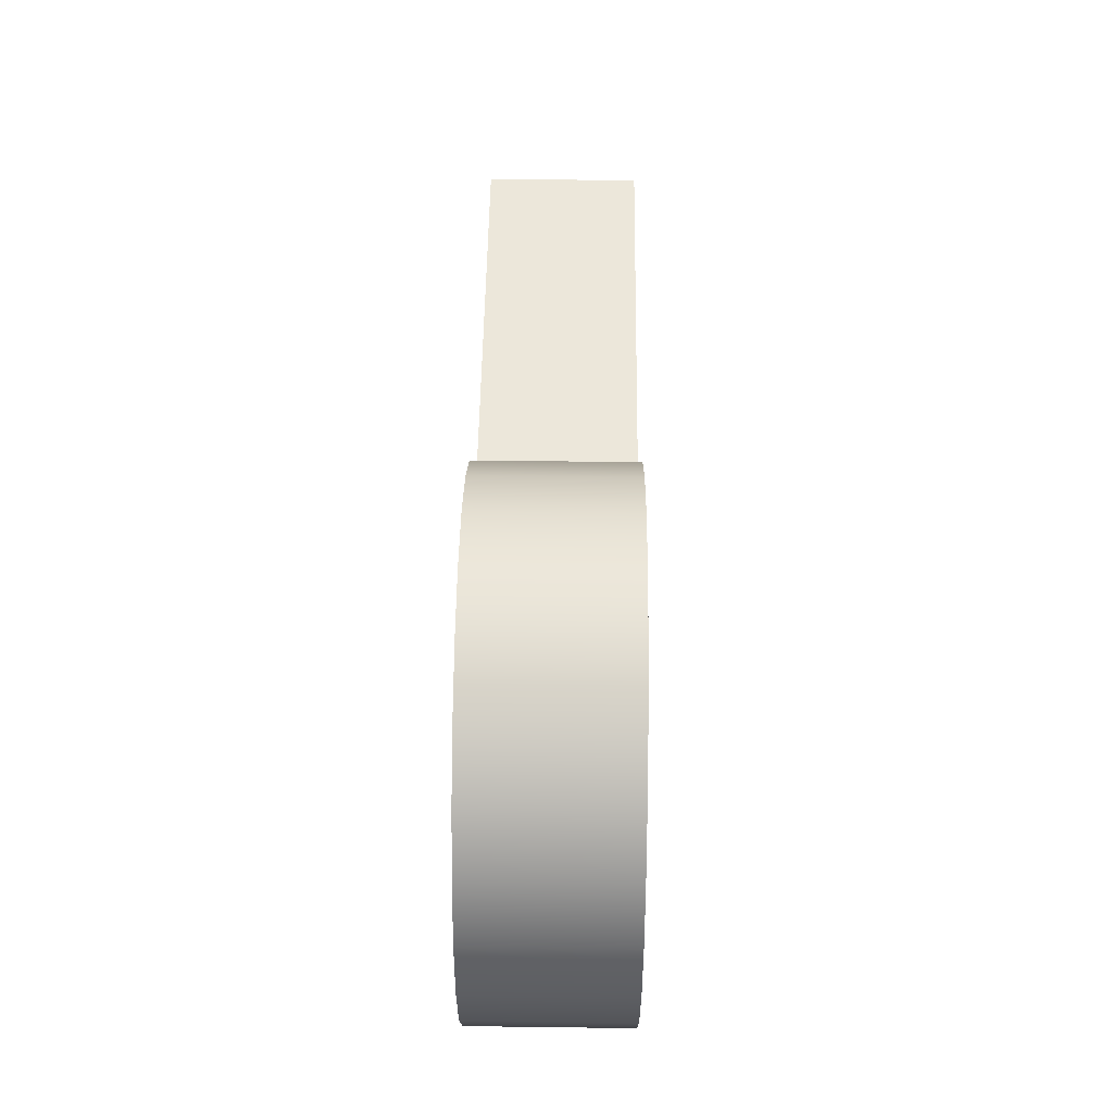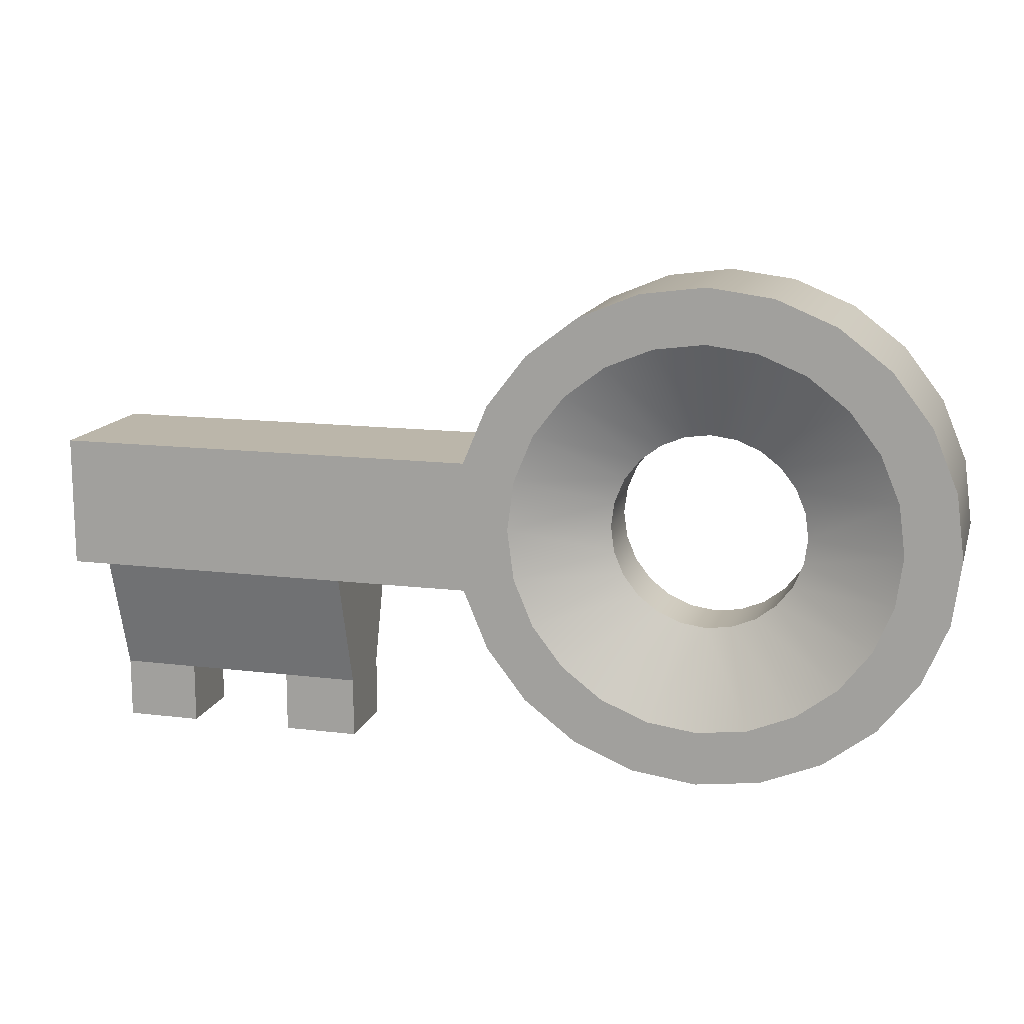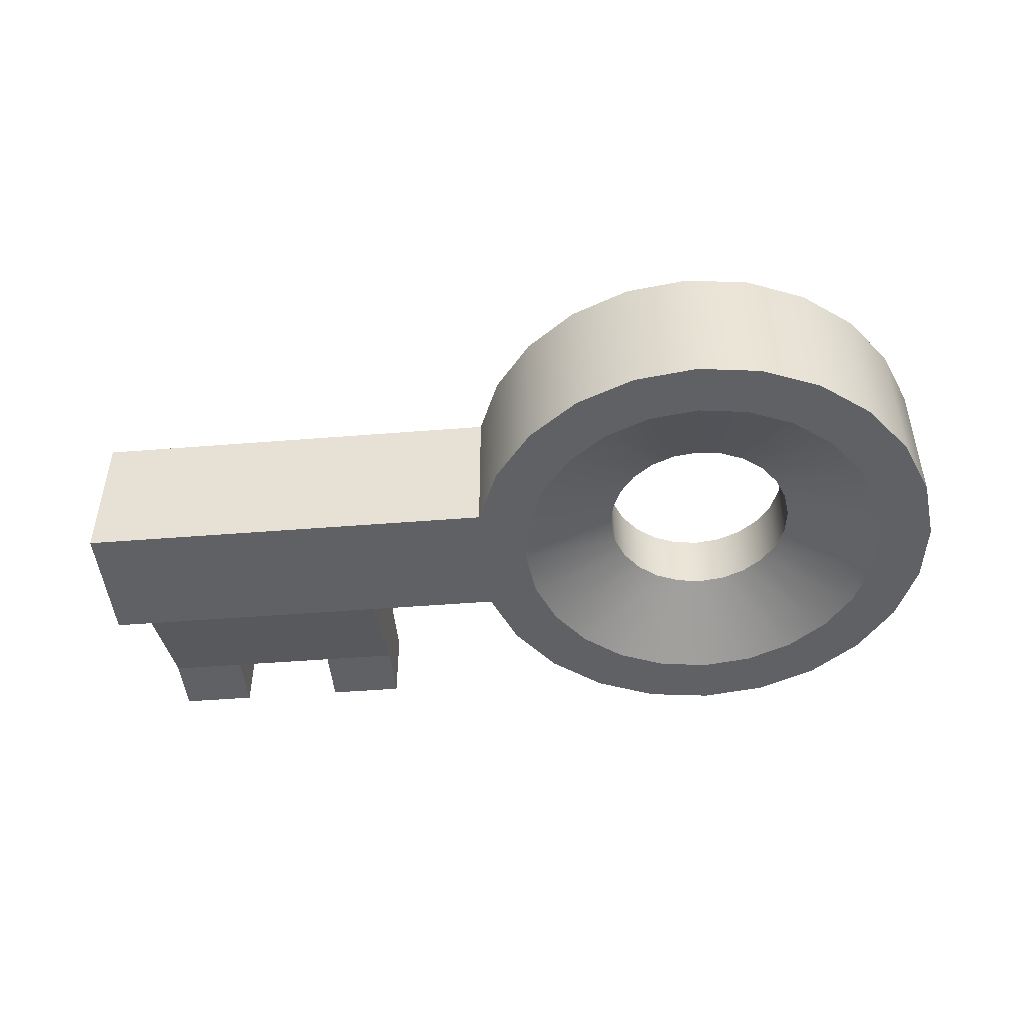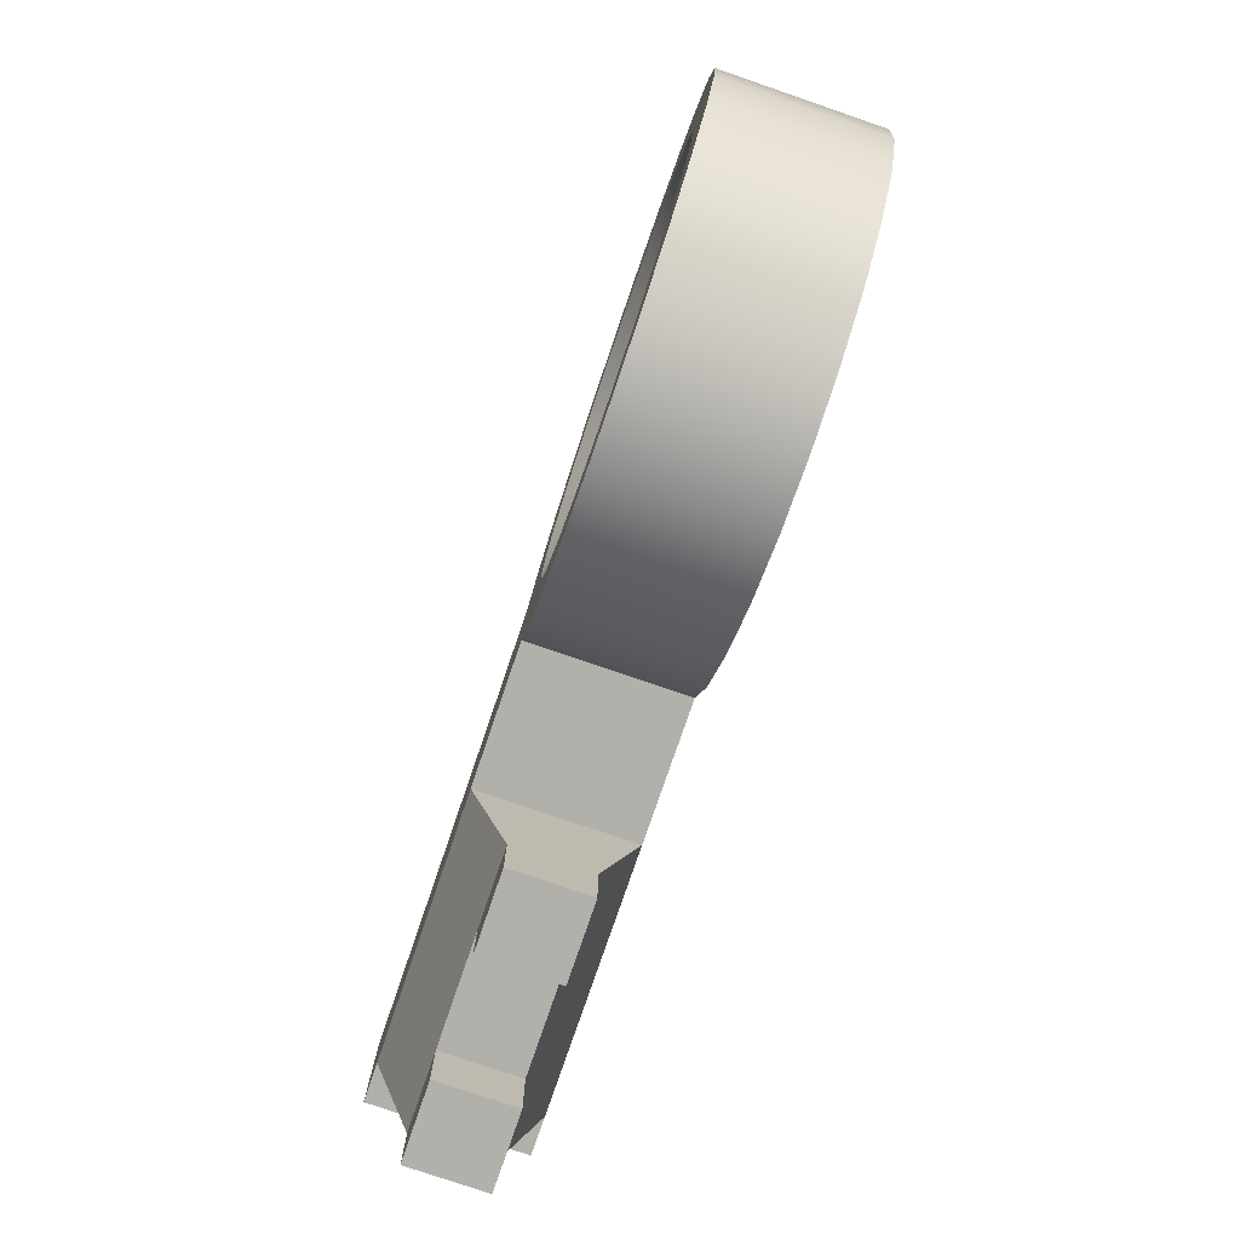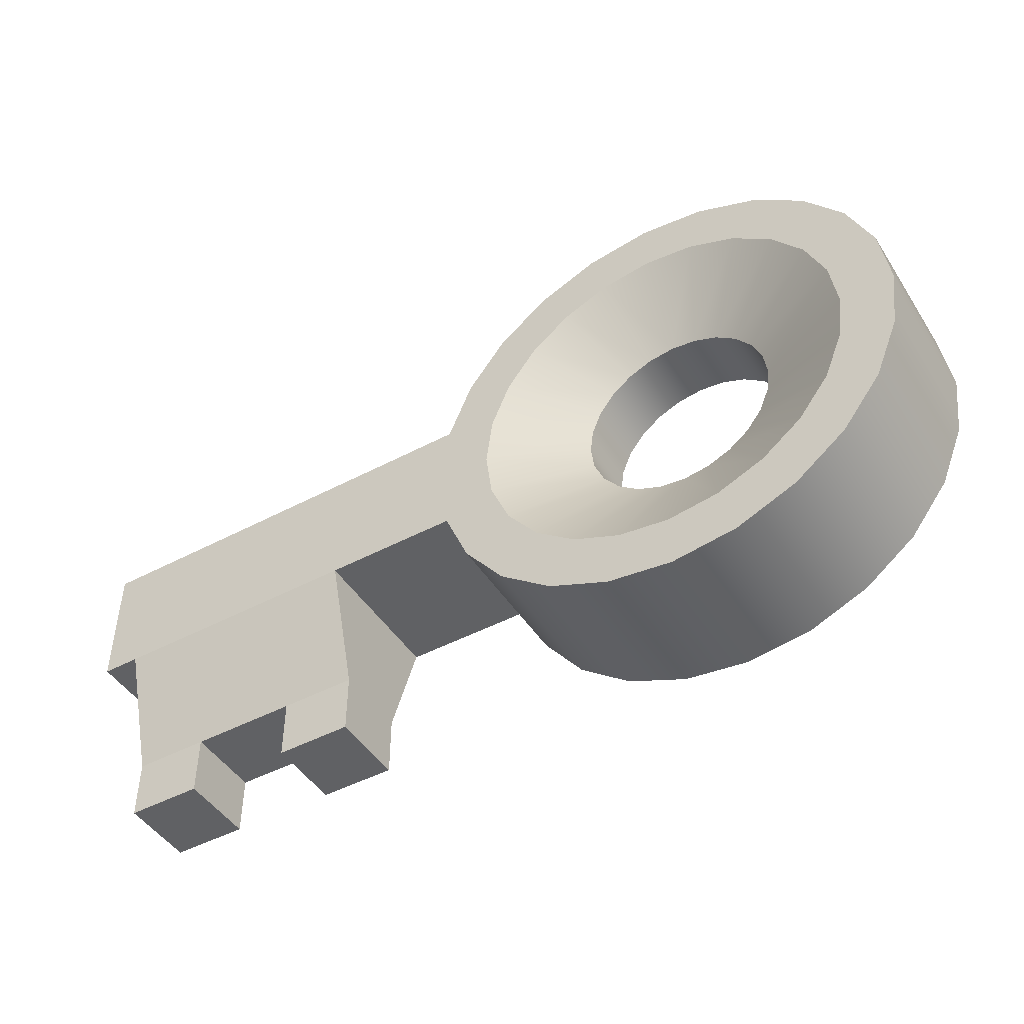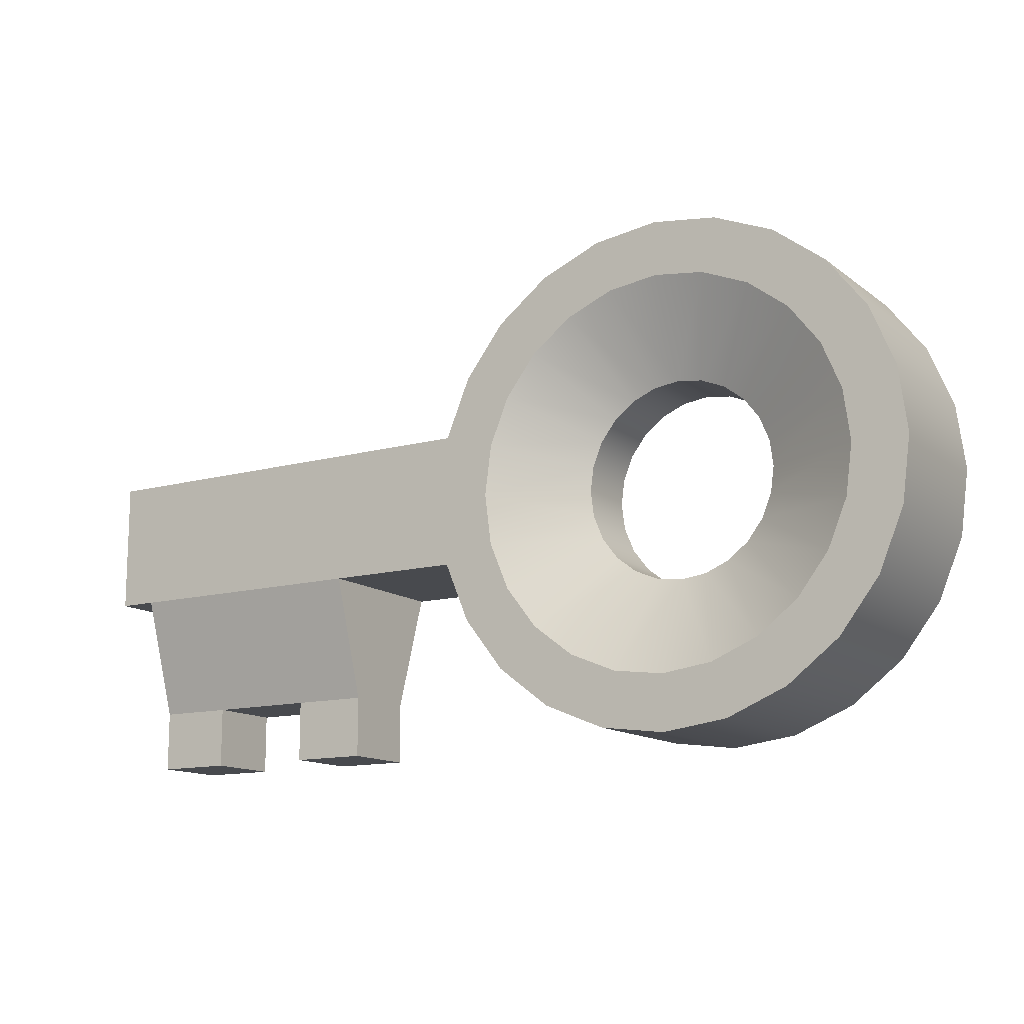
<metadata>
{"format":"obj","ext":"obj","renderer":"f3d","projection":"perspective","resolution":1024,"background":"white","views":[{"elev":51.3,"azim":-89.2,"up":"+Y"},{"elev":13.9,"azim":-164.8,"up":"+Y"},{"elev":-47.1,"azim":-174.8,"up":"+Z"},{"elev":-78.5,"azim":-108.9,"up":"+Y"},{"elev":-46.8,"azim":-148.9,"up":"+Y"},{"elev":-13.3,"azim":-148.2,"up":"+Y"}]}
</metadata>
<code>
o key
v -0.5026 1.14 -0.114
v -0.1493 1.239 -0.2714
v -0.4465 1.067 -0.114
v -0.2599 1.383 -0.2714
v -0.9285 0.5853 0.114
v -1.244 0.3987 0.2714
v -1.1 0.288 0.2714
v -1.002 0.6413 0.114
v -1.002 1.14 0.114
v -1.355 1.239 0.2714
v -1.058 1.067 0.114
v -1.244 1.383 0.2714
v 1.643 0.6561 0.2714
v 1.507 0.6561 -0.2714
v 1.643 0.6561 -0.2714
v 1.507 0.6561 0.2714
v -0.9826 0.03036 0.2714
v -1.197 0.1193 -0.2714
v -0.9826 0.03036 -0.2714
v -1.197 0.1193 0.2714
v -0.3067 1.662 -0.2714
v -0.1222 1.521 0.2714
v -0.1222 1.521 -0.2714
v -0.3067 1.662 0.2714
v -1.355 0.5428 0.2714
v -1.058 0.7144 0.114
v -1.105 0.8908 0.114
v -1.093 0.7995 -0.114
v -1.105 0.8908 -0.114
v -1.093 0.7995 0.114
v -0.8434 1.232 0.114
v -1.1 1.494 0.2714
v -0.9285 1.196 0.114
v -0.9322 1.563 0.2714
v 0.5871 0.2281 -0.1357
v 0.8567 0.01235 -0.1357
v 0.5871 0.01235 -0.1357
v 0.8567 0.2281 -0.1357
v 0.1067 1.126 -0.2714
v 1.643 1.126 0.2714
v 1.643 1.126 -0.2714
v 0.1067 1.126 0.2714
v -0.1493 1.239 0.2714
v -0.5026 1.14 0.114
v -0.4465 1.067 0.114
v -0.2599 1.383 0.2714
v -0.7521 0.538 0.114
v -0.9322 0.2185 0.2714
v -0.7521 0.1948 0.2714
v -0.8434 0.55 0.114
v 1.507 0.2281 -0.1357
v 1.507 0.01235 -0.1357
v 1.507 0.2281 0.1357
v 1.507 0.01235 0.1357
v -0.6607 0.55 -0.114
v -0.5756 0.5853 0.114
v -0.5756 0.5853 -0.114
v -0.6607 0.55 0.114
v 0.8567 0.2281 0.1357
v 0.5871 0.01235 0.1357
v 0.8567 0.01235 0.1357
v 0.5871 0.2281 0.1357
v 0.5871 0.6561 -0.2714
v 1.238 0.2281 -0.1357
v -1.058 0.7144 -0.114
v 1.238 0.2281 0.1357
v 0.5871 0.6561 0.2714
v 0.1067 0.6561 0.2714
v 0.1067 0.6561 -0.2714
v -1.613 0.6603 0.2714
v -1.643 0.8908 -0.2714
v -1.613 0.6603 -0.2714
v -1.643 0.8908 0.2714
v 0.01942 0.4454 -0.2714
v 0.01942 0.4454 0.2714
v -0.4112 0.9822 0.114
v -0.4112 0.9822 -0.114
v -1.524 1.336 0.2714
v -1.382 1.521 -0.2714
v -1.524 1.336 -0.2714
v -1.382 1.521 0.2714
v -0.5215 0.03036 0.2714
v -0.7521 0 -0.2714
v -0.5215 0.03036 -0.2714
v -0.7521 -0 0.2714
v -0.7521 1.244 0.114
v -0.6607 1.232 -0.114
v -0.6607 1.232 0.114
v -0.7521 1.244 -0.114
v -0.9826 1.751 -0.2714
v -0.7521 1.782 0.2714
v -0.7521 1.782 -0.2714
v -0.9826 1.751 0.2714
v -0.3992 0.8908 0.114
v -0.3992 0.8908 -0.114
v -0.404 1.494 0.2714
v -0.5756 1.196 0.114
v -0.5719 1.563 0.2714
v -1.002 0.6413 -0.114
v -0.5215 1.751 -0.2714
v -0.5215 1.751 0.2714
v -0.9285 1.196 -0.114
v -1.002 1.14 -0.114
v -0.07973 0.7107 0.2714
v -0.4465 0.7144 0.114
v -0.1493 0.5428 0.2714
v -0.4112 0.7995 0.114
v -0.1222 0.2609 -0.2714
v -0.1222 0.2609 0.2714
v -0.7521 1.587 0.2714
v -1.424 1.071 0.2714
v -1.093 0.9822 0.114
v -1.093 0.9822 -0.114
v -1.613 1.121 0.2714
v -1.613 1.121 -0.2714
v 1.238 0.01235 -0.1357
v 1.238 0.01235 0.1357
v -0.07973 1.071 0.2714
v -0.05602 0.8908 0.2714
v -0.3067 0.1193 -0.2714
v -1.382 0.2609 -0.2714
v -0.7521 0.1948 -0.2714
v -0.9322 0.2185 -0.2714
v -1.1 0.288 -0.2714
v -1.524 0.4454 -0.2714
v -1.244 0.3987 -0.2714
v -1.355 0.5428 -0.2714
v -1.424 0.7107 -0.2714
v -1.448 0.8908 -0.2714
v -1.424 1.071 -0.2714
v -1.355 1.239 -0.2714
v -1.244 1.383 -0.2714
v -1.1 1.494 -0.2714
v -0.9322 1.563 -0.2714
v -1.197 1.662 -0.2714
v -0.7521 1.587 -0.2714
v -0.5719 1.563 -0.2714
v -0.404 1.494 -0.2714
v 0.01942 1.336 -0.2714
v -0.07973 1.071 -0.2714
v -0.05602 0.8908 -0.2714
v -0.07973 0.7107 -0.2714
v -0.1493 0.5428 -0.2714
v -0.2599 0.3987 -0.2714
v -0.404 0.288 -0.2714
v -0.5719 0.2185 -0.2714
v -0.5026 0.6413 -0.114
v -1.424 0.7107 0.2714
v -0.9285 0.5853 -0.114
v -0.8434 0.55 -0.114
v -0.5756 1.196 -0.114
v -0.7521 0.538 -0.114
v -0.8434 1.232 -0.114
v -0.5026 0.6413 0.114
v -0.4465 0.7144 -0.114
v -1.448 0.8908 0.2714
v -1.197 1.662 0.2714
v -0.5719 0.2185 0.2714
v -0.2599 0.3987 0.2714
v -0.404 0.288 0.2714
v -0.4112 0.7995 -0.114
v -1.524 0.4454 0.2714
v -1.382 0.2609 0.2714
v 0.01942 1.336 0.2714
v -0.3067 0.1193 0.2714
v -1.058 1.067 -0.114
f 1 2 3
f 2 1 4
f 5 6 7
f 6 5 8
f 9 10 11
f 10 9 12
f 13 14 15
f 14 13 16
f 17 18 19
f 18 17 20
f 21 22 23
f 22 21 24
f 8 25 6
f 25 8 26
f 27 28 29
f 28 27 30
f 31 32 33
f 32 31 34
f 35 36 37
f 36 35 38
f 39 40 41
f 40 39 42
f 43 44 45
f 44 43 46
f 47 48 49
f 48 47 50
f 16 51 14
f 51 16 52
f 52 16 53
f 54 52 53
f 33 12 9
f 12 33 32
f 55 56 57
f 56 55 58
f 59 60 61
f 60 59 62
f 63 38 35
f 38 63 64
f 64 63 51
f 51 63 14
f 30 65 28
f 65 30 26
f 16 66 53
f 66 16 59
f 59 16 62
f 62 16 67
f 68 63 67
f 63 68 69
f 70 71 72
f 71 70 73
f 68 74 69
f 74 68 75
f 76 3 77
f 3 76 45
f 78 79 80
f 79 78 81
f 82 83 84
f 83 82 85
f 86 87 88
f 87 86 89
f 90 91 92
f 91 90 93
f 94 77 95
f 77 94 76
f 96 88 97
f 88 96 98
f 26 99 65
f 99 26 8
f 100 24 21
f 24 100 101
f 9 102 33
f 102 9 103
f 104 105 106
f 105 104 107
f 75 108 74
f 108 75 109
f 98 86 88
f 86 98 110
f 11 111 112
f 111 11 10
f 112 29 113
f 29 112 27
f 114 80 115
f 80 114 78
f 64 52 116
f 52 64 51
f 117 64 116
f 64 117 66
f 118 94 119
f 94 118 76
f 40 15 41
f 15 40 13
f 53 117 54
f 117 53 66
f 60 35 37
f 62 35 60
f 67 35 62
f 35 67 63
f 119 107 104
f 107 119 94
f 118 45 76
f 45 118 43
f 19 84 83
f 84 19 18
f 84 18 120
f 120 18 121
f 120 121 122
f 122 121 123
f 123 121 124
f 124 121 125
f 124 125 126
f 126 125 127
f 127 125 72
f 127 72 128
f 128 72 71
f 128 71 129
f 129 71 115
f 129 115 130
f 130 115 131
f 131 115 80
f 131 80 132
f 132 80 79
f 132 79 133
f 133 79 134
f 134 79 135
f 134 135 136
f 21 136 135
f 21 137 136
f 23 137 21
f 23 138 137
f 23 4 138
f 139 4 23
f 139 2 4
f 39 2 139
f 2 39 140
f 21 135 90
f 21 90 100
f 100 90 92
f 41 140 39
f 41 141 140
f 41 142 141
f 15 142 41
f 14 142 15
f 63 142 14
f 69 142 63
f 69 143 142
f 74 143 69
f 74 144 143
f 74 145 144
f 108 145 74
f 108 146 145
f 108 122 146
f 122 108 120
f 57 144 145
f 144 57 147
f 26 148 25
f 148 26 30
f 55 145 146
f 145 55 57
f 45 1 3
f 1 45 44
f 149 50 150
f 50 149 5
f 151 4 1
f 4 151 138
f 152 146 122
f 146 152 55
f 31 89 86
f 89 31 153
f 60 36 61
f 36 60 37
f 85 19 83
f 19 85 17
f 154 155 147
f 155 154 105
f 117 52 54
f 52 117 116
f 30 156 148
f 156 30 27
f 59 36 38
f 36 59 61
f 135 93 90
f 93 135 157
f 88 151 97
f 151 88 87
f 158 47 49
f 47 158 58
f 159 56 160
f 56 159 154
f 107 95 161
f 95 107 94
f 121 162 125
f 162 121 163
f 124 150 123
f 150 124 149
f 79 157 135
f 157 79 81
f 129 28 128
f 28 129 29
f 127 99 126
f 99 127 65
f 106 154 159
f 154 106 105
f 97 1 44
f 1 97 151
f 50 7 48
f 7 50 5
f 99 5 149
f 5 99 8
f 164 39 139
f 39 164 42
f 86 34 31
f 34 86 110
f 160 58 158
f 58 160 56
f 20 121 18
f 121 20 163
f 130 29 129
f 29 130 113
f 128 65 127
f 65 128 28
f 59 64 66
f 64 59 38
f 150 47 152
f 47 150 50
f 126 149 124
f 149 126 99
f 165 84 120
f 84 165 82
f 130 166 113
f 166 130 131
f 152 58 55
f 58 152 47
f 57 154 147
f 154 57 56
f 22 139 23
f 139 22 164
f 33 153 31
f 153 33 102
f 155 142 143
f 142 155 161
f 87 138 151
f 138 87 137
f 132 102 103
f 102 132 133
f 73 115 71
f 115 73 114
f 112 156 27
f 156 112 111
f 46 97 44
f 97 46 96
f 134 89 153
f 89 134 136
f 92 101 100
f 101 92 91
f 161 141 142
f 141 161 95
f 11 113 166
f 113 11 112
f 147 143 144
f 143 147 155
f 3 140 77
f 140 3 2
f 109 120 108
f 120 109 165
f 89 137 87
f 137 89 136
f 40 16 13
f 16 40 67
f 67 40 68
f 68 40 104
f 104 40 119
f 119 40 118
f 118 40 42
f 118 42 43
f 43 42 164
f 43 164 46
f 46 164 22
f 46 22 96
f 96 22 98
f 98 22 24
f 98 24 110
f 157 110 24
f 157 34 110
f 81 34 157
f 81 32 34
f 81 12 32
f 78 12 81
f 78 10 12
f 114 10 78
f 114 111 10
f 73 111 114
f 73 156 111
f 73 148 156
f 70 148 73
f 70 25 148
f 162 25 70
f 162 6 25
f 162 7 6
f 163 7 162
f 163 48 7
f 163 49 48
f 163 165 49
f 20 165 163
f 17 165 20
f 17 82 165
f 82 17 85
f 109 49 165
f 49 109 158
f 158 109 160
f 160 109 75
f 160 75 159
f 159 75 106
f 106 75 68
f 106 68 104
f 157 24 101
f 157 101 93
f 93 101 91
f 77 141 95
f 141 77 140
f 123 152 122
f 152 123 150
f 133 153 102
f 153 133 134
f 162 72 125
f 72 162 70
f 105 161 155
f 161 105 107
f 9 166 103
f 166 9 11
f 131 103 166
f 103 131 132

</code>
